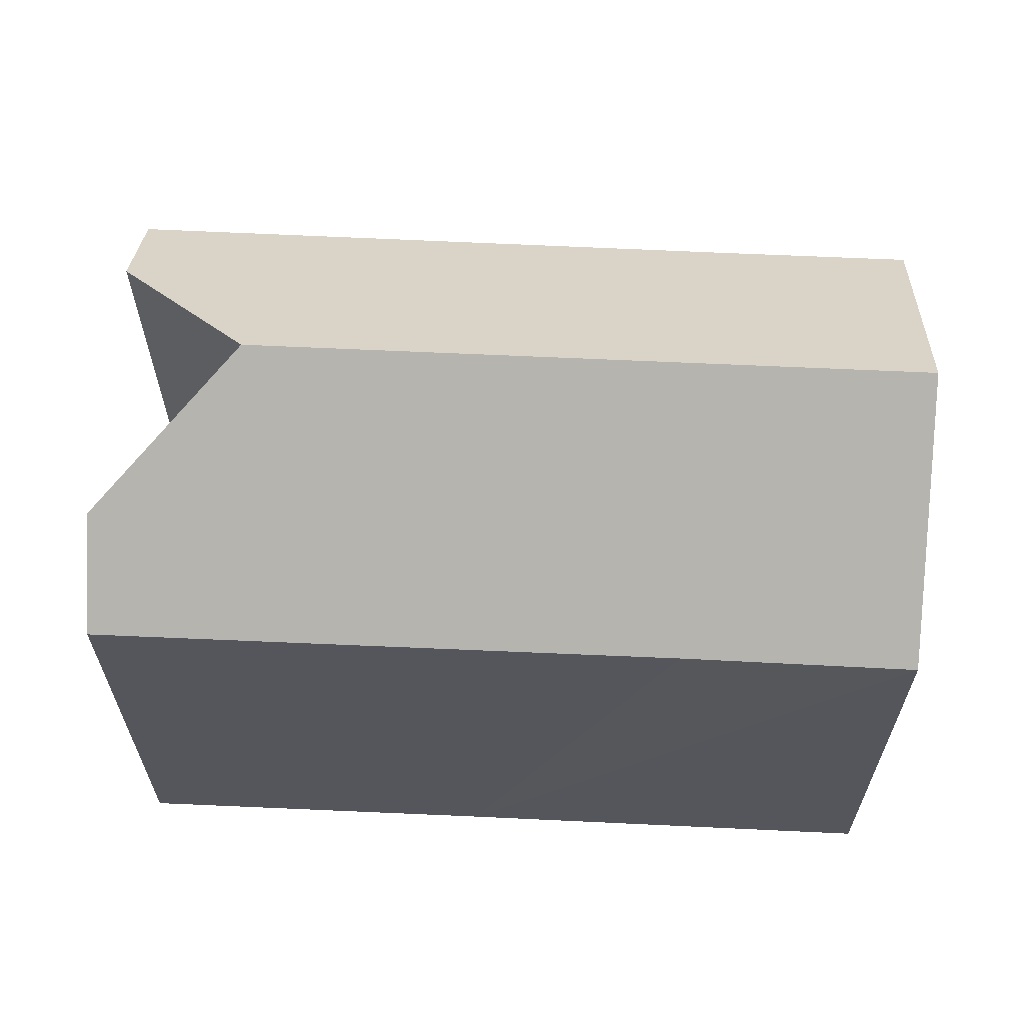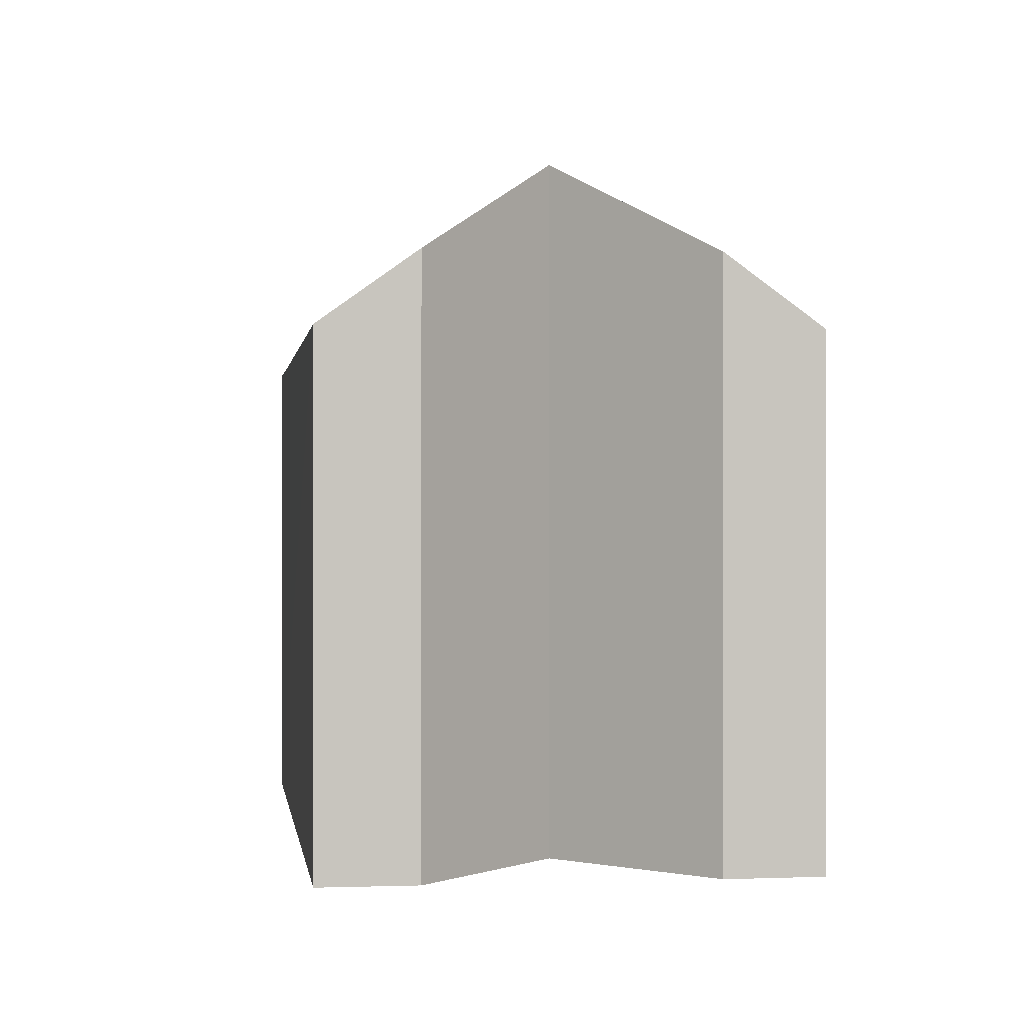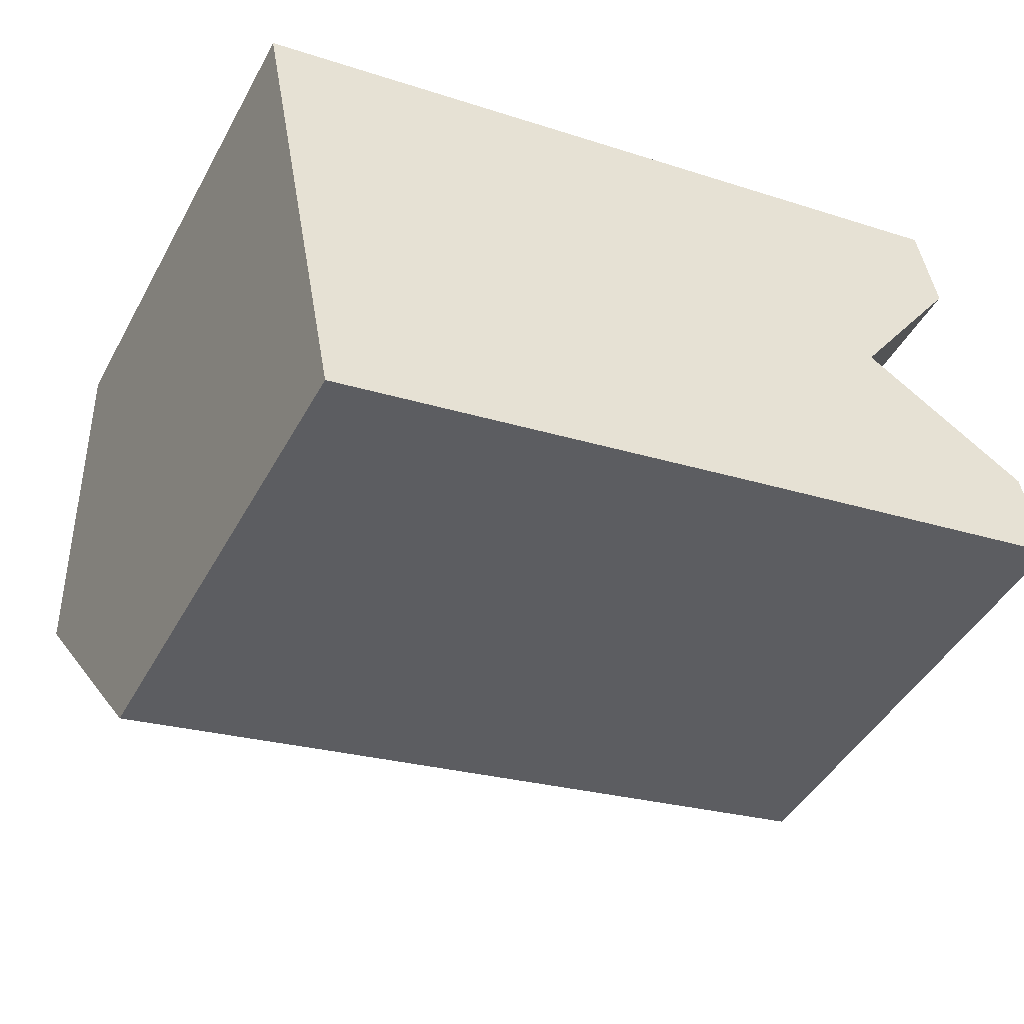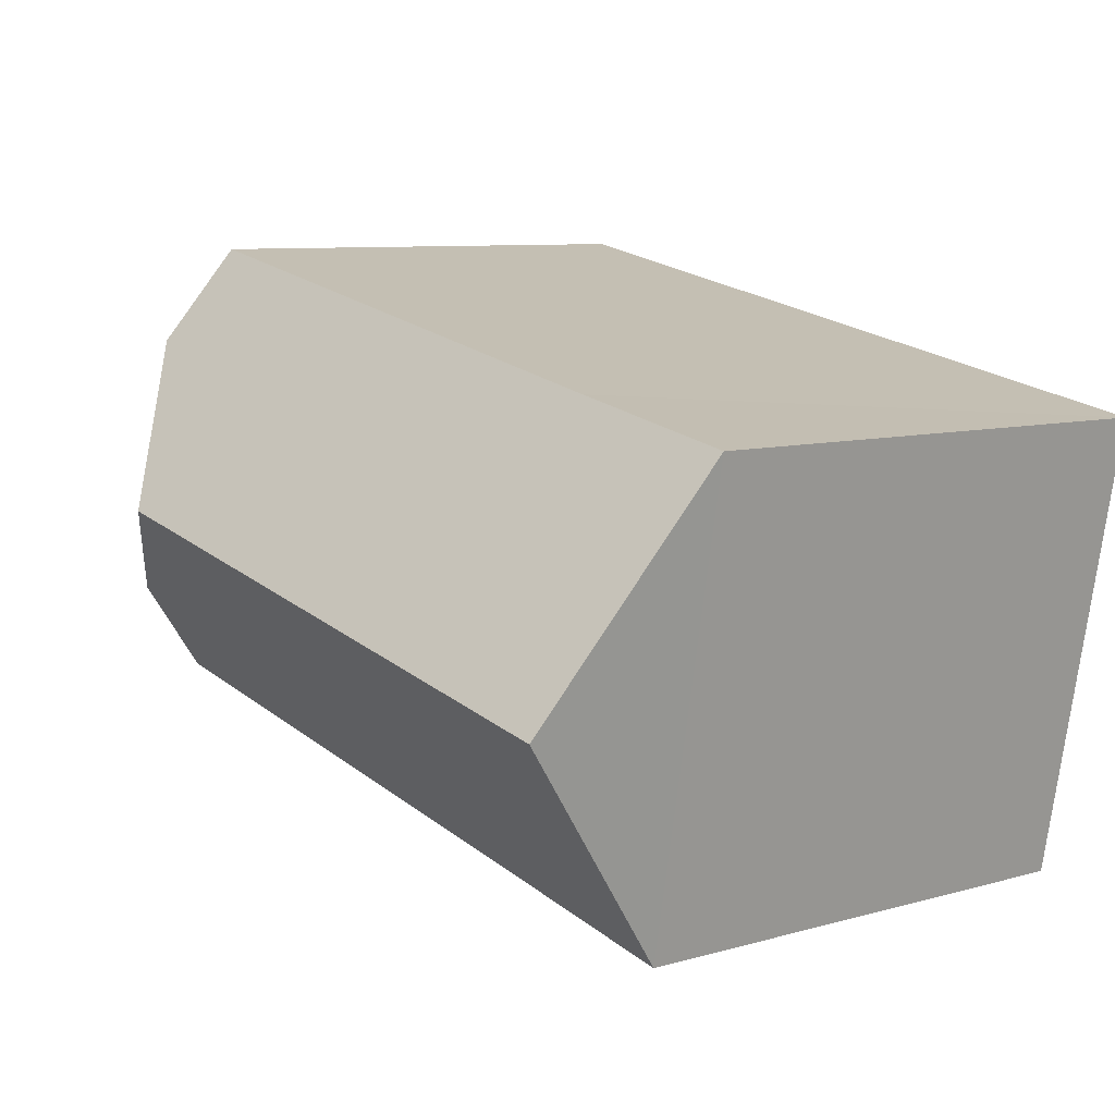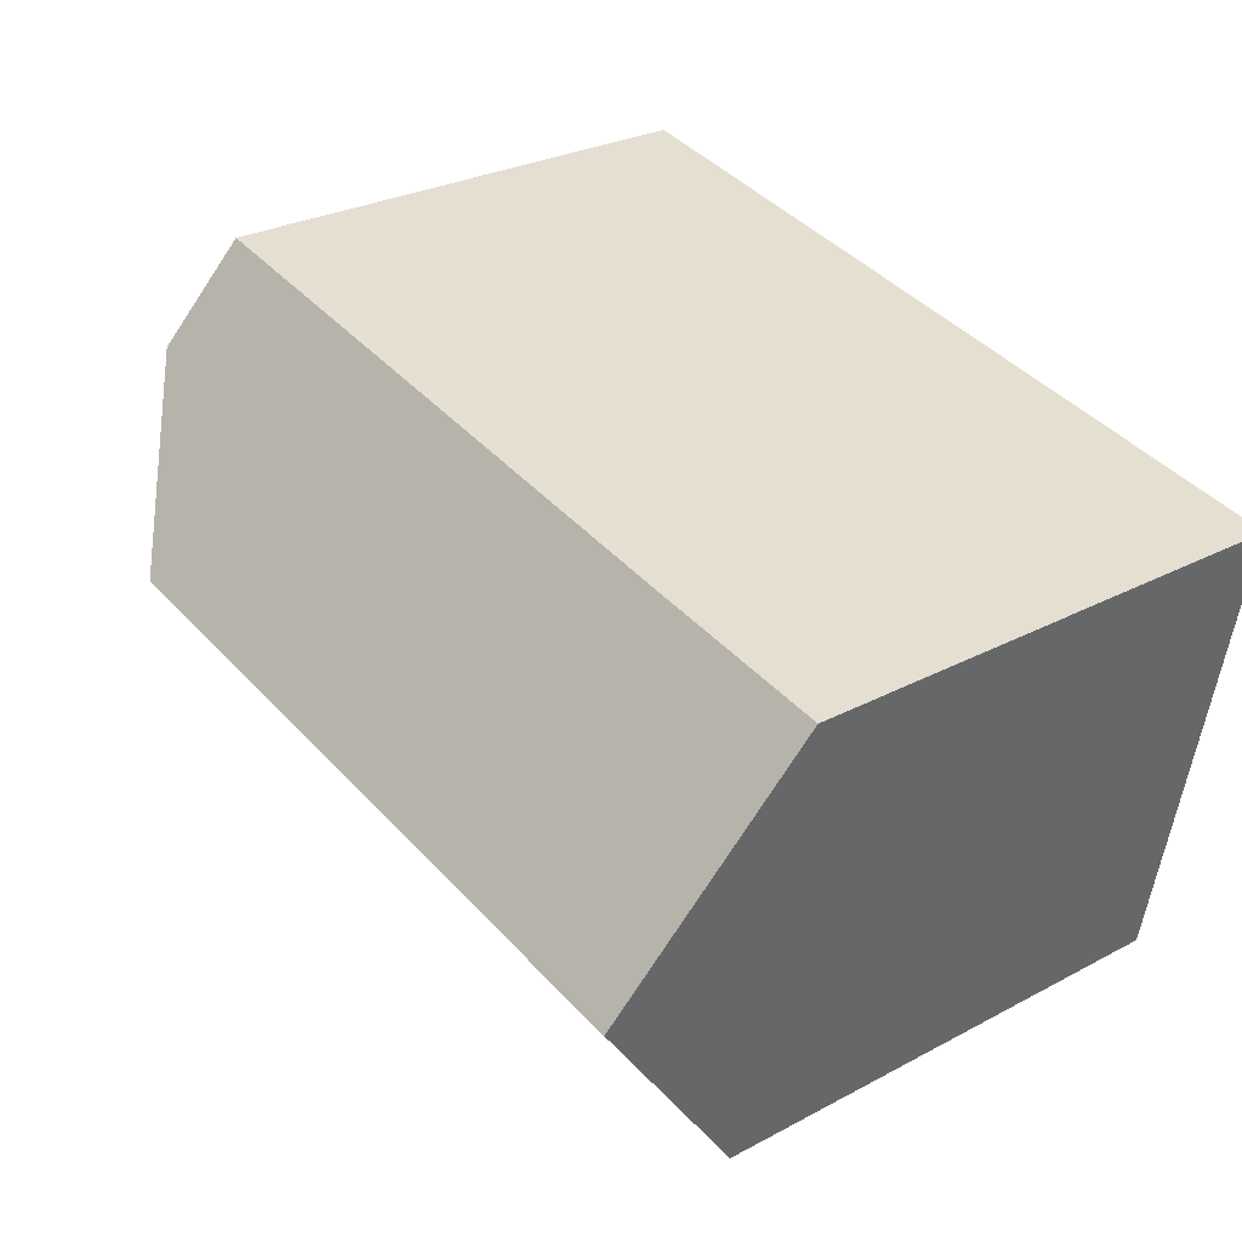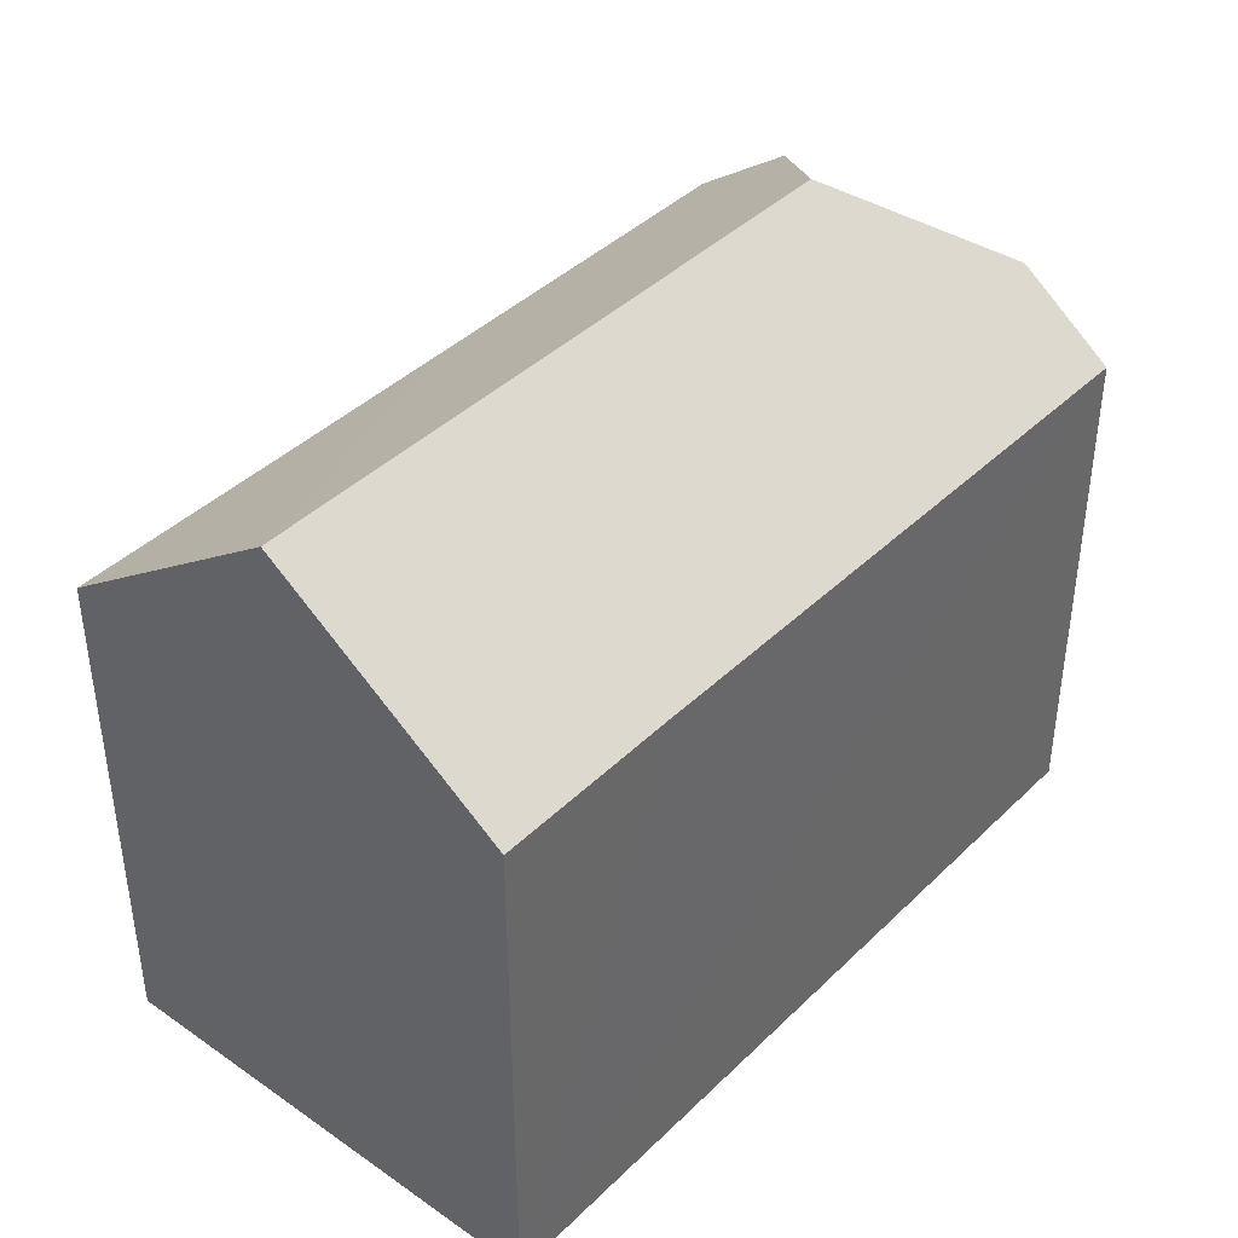
<metadata>
{"format":"obj","ext":"obj","renderer":"f3d","projection":"perspective","resolution":1024,"background":"white","views":[{"elev":63.8,"azim":172.0,"up":"+Y"},{"elev":-0.1,"azim":71.3,"up":"+Y"},{"elev":-45.3,"azim":-27.3,"up":"+Z"},{"elev":8.4,"azim":-127.8,"up":"+Z"},{"elev":28.1,"azim":-128.9,"up":"+Z"},{"elev":40.9,"azim":-60.3,"up":"+Y"}]}
</metadata>
<code>
v  18.64 13.23 1.296
v  4.285 11.68 0.803
v  18.2 11.63 3.489
v  16.01 15.53 -2.455
v  0.992 15.53 -5.289
v  0 11.68 7.15e-16
v  20.31 11.65 -7.163
v  19.92 13.25 -4.961
v  11.88 11.66 -8.734
v  10.17 11.67 -9.051
v  7.197 11.67 -9.605
v  1.991 11.65 -10.61
v  16.01 1.503e-16 -2.455
v  18.64 -7.936e-17 1.296
v  19.92 3.038e-16 -4.961
v  20.31 4.386e-16 -7.163
v  18.2 -2.136e-16 3.489
v  11.88 5.348e-16 -8.734
v  1.991 6.497e-16 -10.61
v  10.17 5.542e-16 -9.051
v  7.197 5.881e-16 -9.605
v  0 0 0
v  0.992 3.239e-16 -5.289
v  4.285 -4.917e-17 0.803
g defaultobject
f 1 2 3
f 2 1 4
f 2 4 5
f 2 5 6
f 7 4 8
f 4 7 9
f 4 9 5
f 5 9 10
f 5 10 11
f 5 11 12
f 1 13 4
f 13 1 14
f 13 8 4
f 8 13 15
f 15 7 8
f 7 15 16
f 3 14 1
f 14 3 17
f 16 9 7
f 9 16 10
f 10 16 11
f 11 16 18
f 11 18 12
f 12 18 19
f 19 18 20
f 19 20 21
f 12 6 5
f 6 12 19
f 6 19 22
f 22 19 23
f 22 2 6
f 2 22 3
f 3 22 17
f 17 22 24
f 15 13 16
f 21 23 19
f 23 21 22
f 22 21 20
f 22 20 18
f 22 18 24
f 24 18 16
f 24 16 13
f 24 13 17
f 17 13 14

</code>
